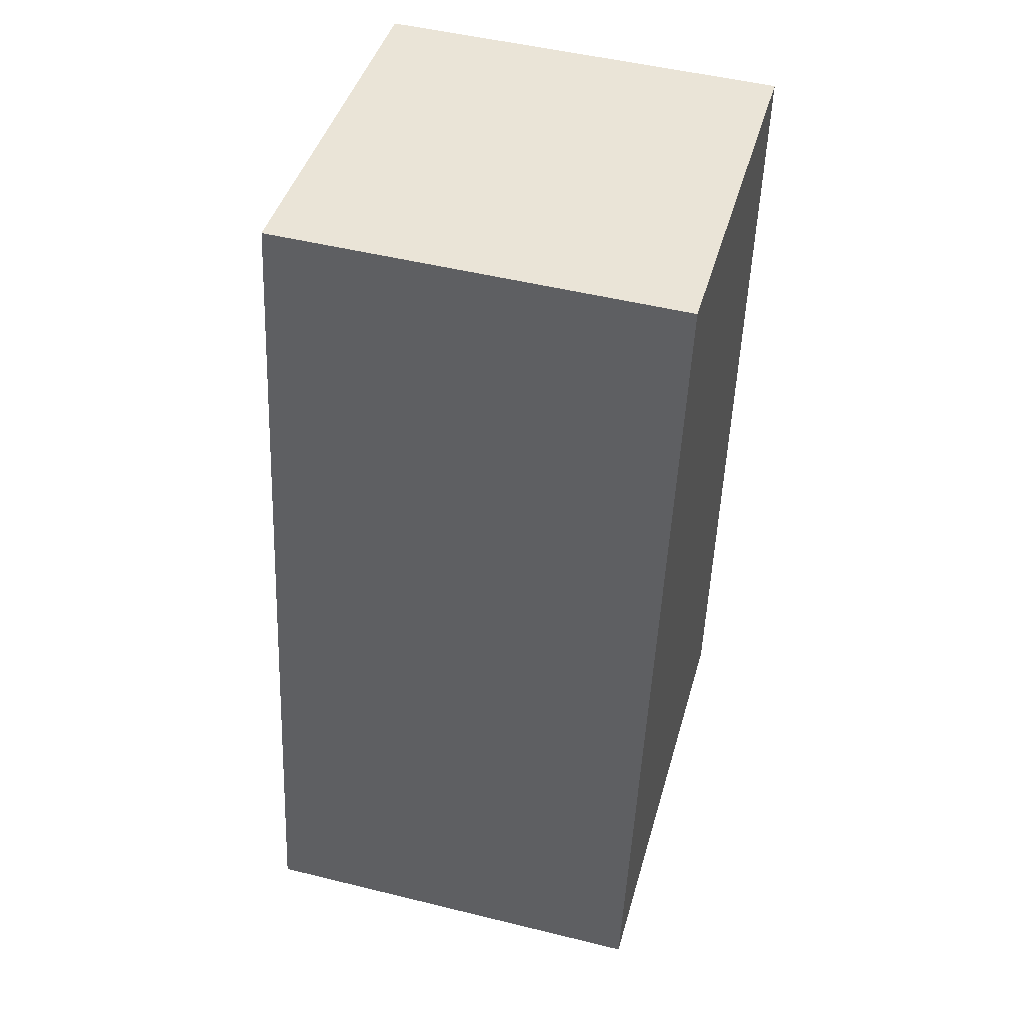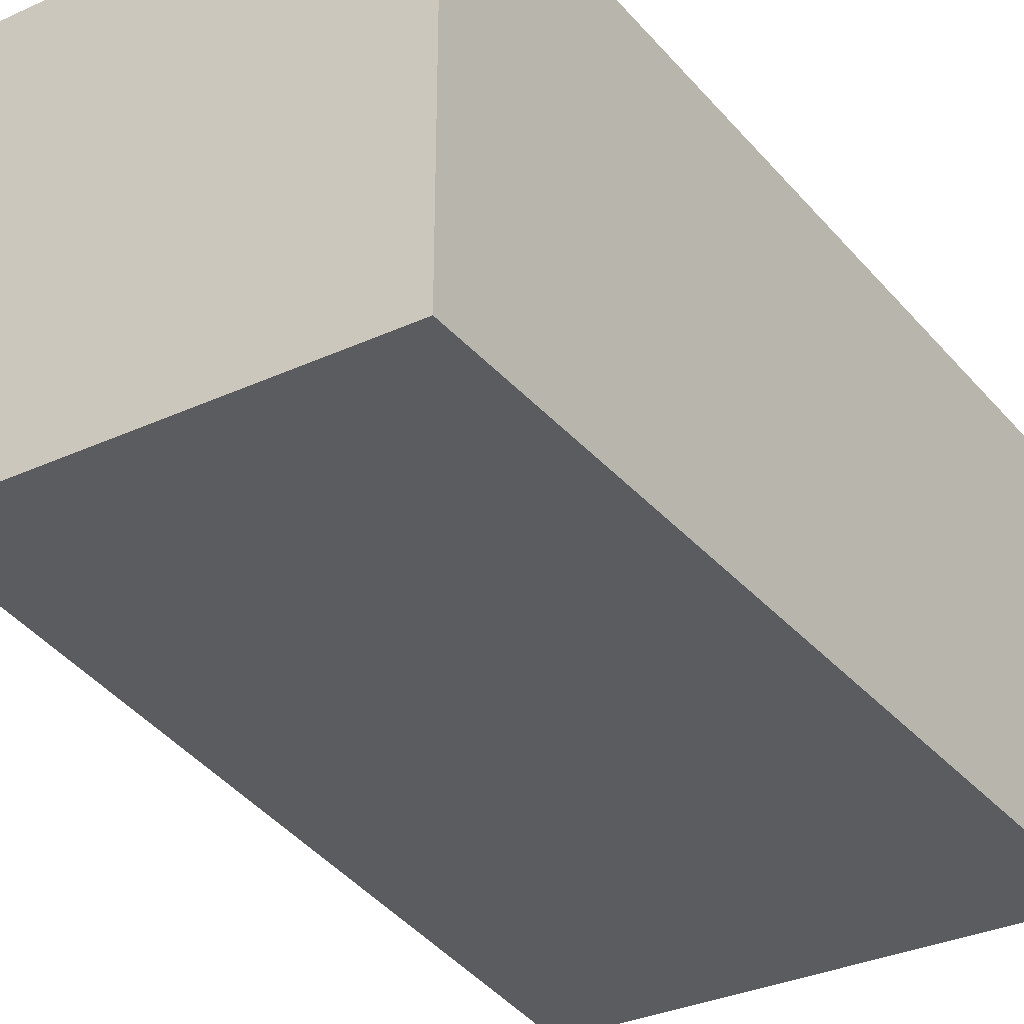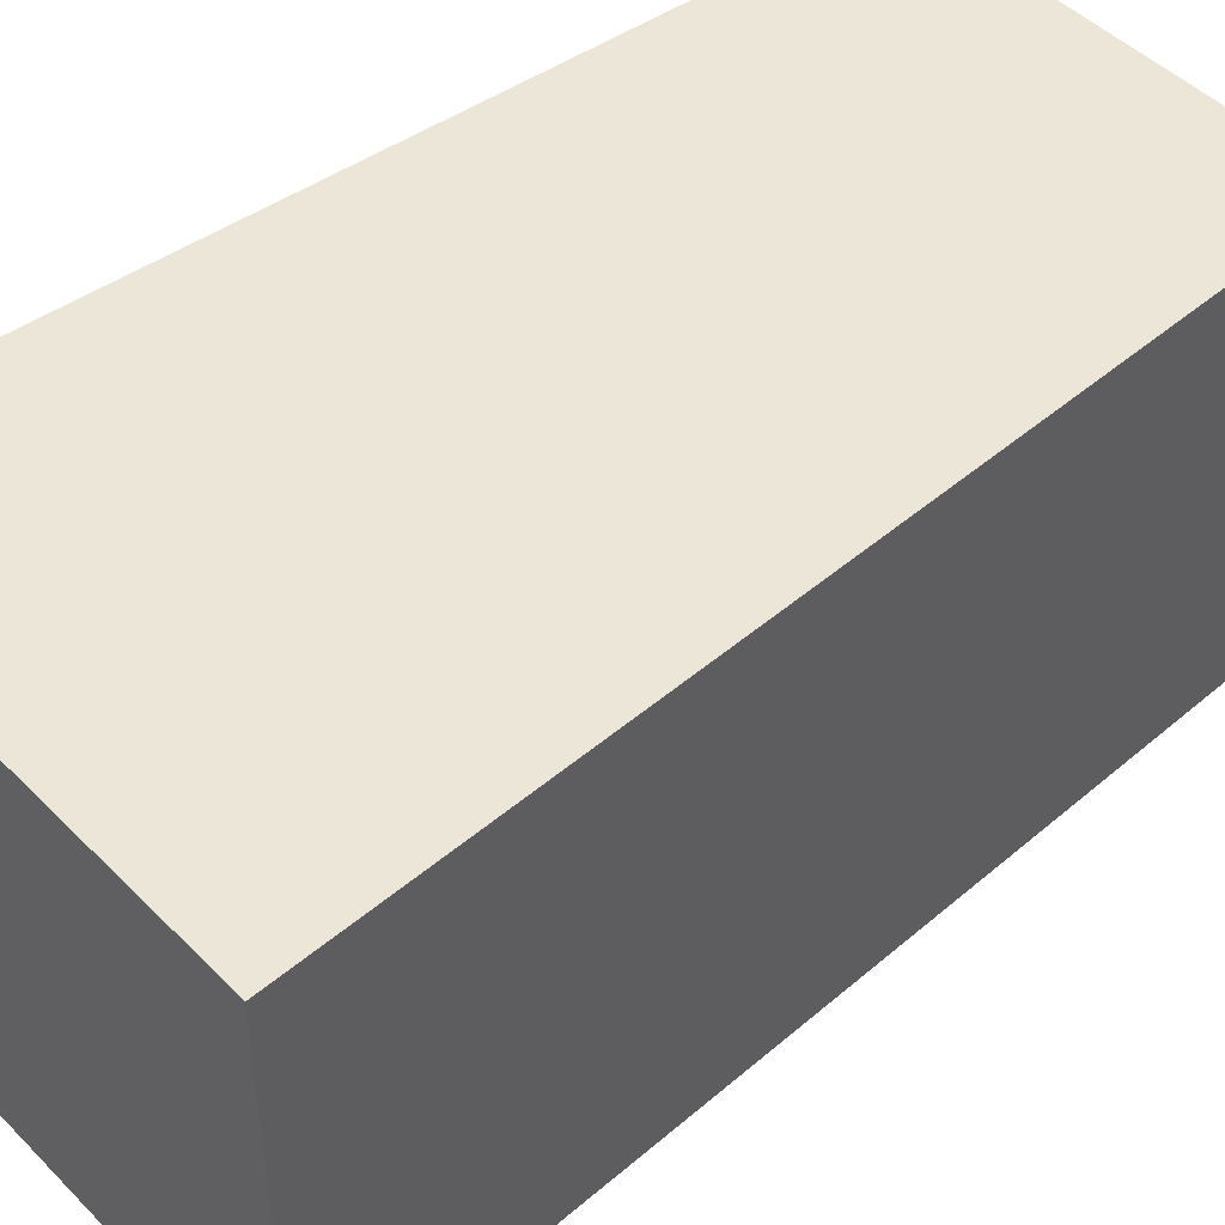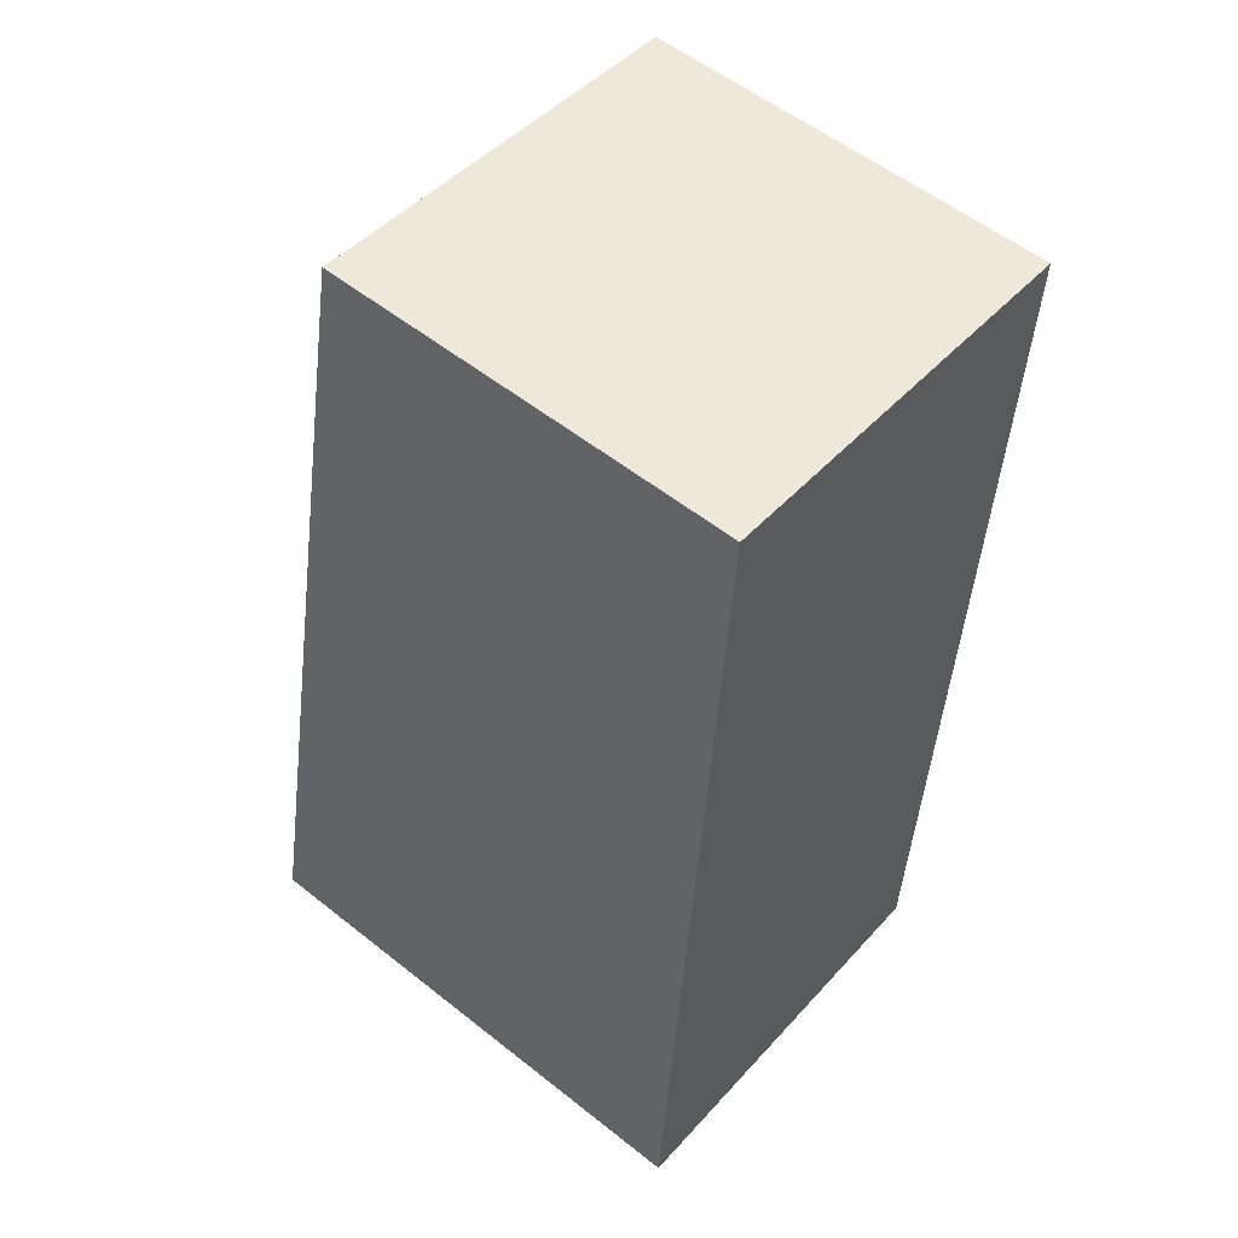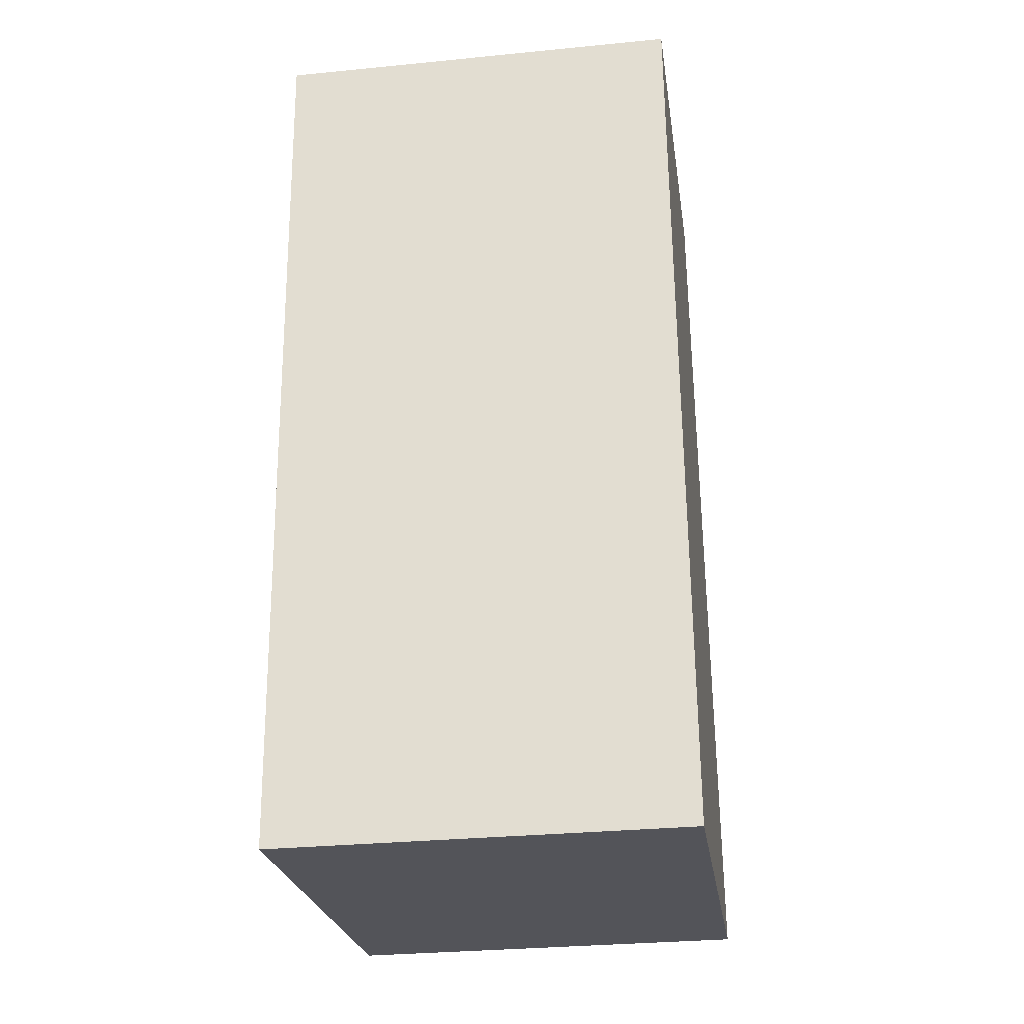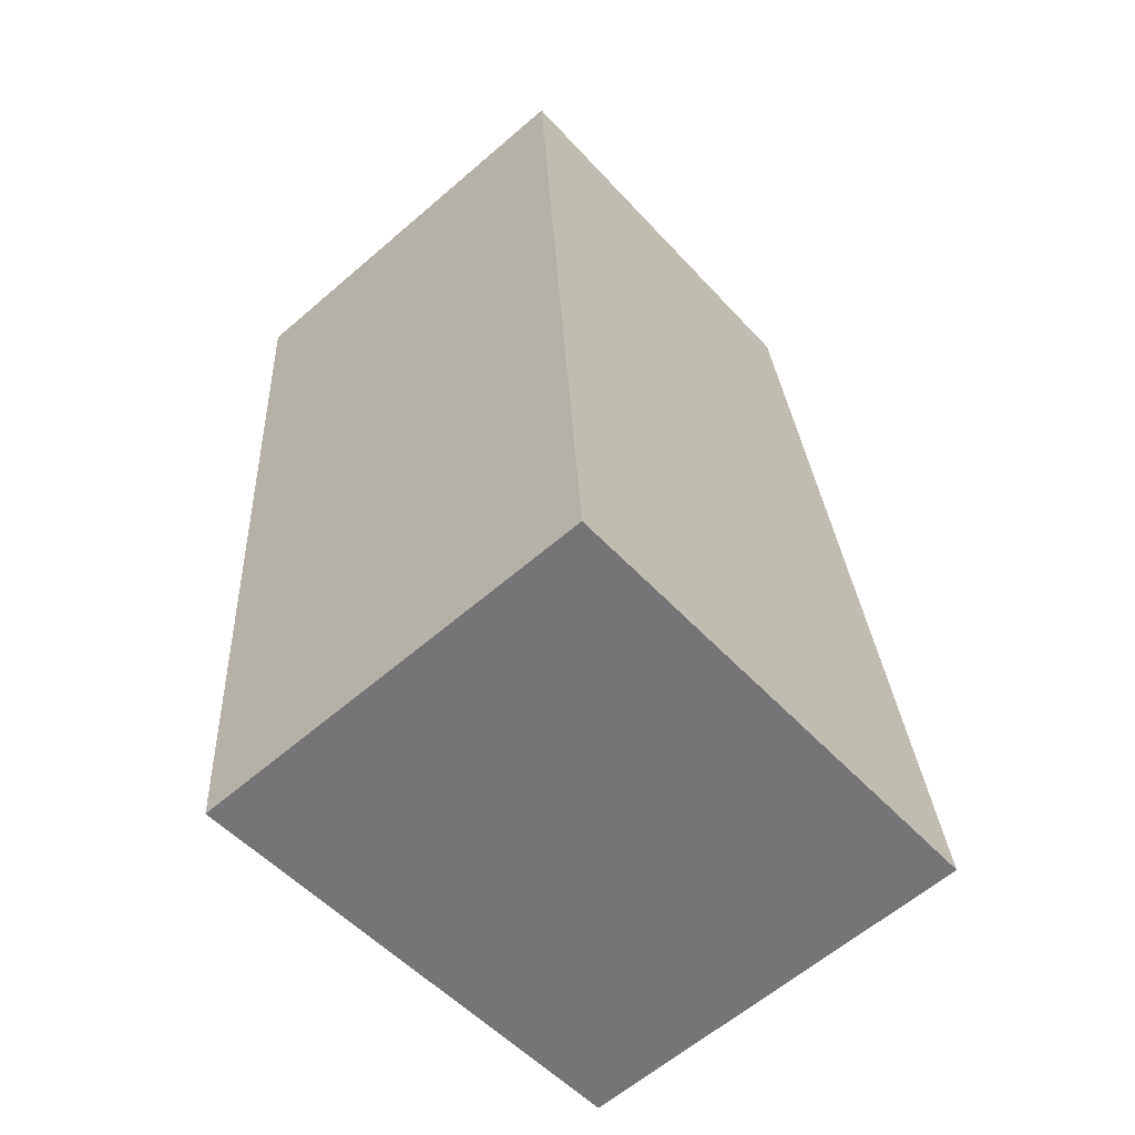
<metadata>
{"format":"obj","ext":"obj","renderer":"f3d","projection":"perspective","resolution":1024,"background":"white","views":[{"elev":49.1,"azim":-74.7,"up":"+Z"},{"elev":-34.0,"azim":38.2,"up":"+Y"},{"elev":46.4,"azim":-124.6,"up":"+Y"},{"elev":46.1,"azim":39.1,"up":"+Z"},{"elev":-30.5,"azim":98.1,"up":"+Z"},{"elev":-61.3,"azim":131.3,"up":"+Z"}]}
</metadata>
<code>
v  5.568 5.521 11.48
v  0.78 5.521 4.569
v  2.03 5.521 11.89
v  7.452 5.521 11.27
v  6.642 5.521 -0.789
v  0 5.521 3.381e-16
v  0.47 5.521 -0.056
v  6.642 4.831e-17 -0.789
v  0.47 3.429e-18 -0.056
v  0 0 0
v  0.78 -2.798e-16 4.569
v  2.03 -7.278e-16 11.89
v  7.452 -6.9e-16 11.27
v  5.568 -7.031e-16 11.48
g defaultobject
f 1 2 3
f 2 1 4
f 2 4 5
f 2 5 6
f 6 5 7
f 8 7 5
f 7 8 9
f 7 9 6
f 6 9 10
f 10 2 6
f 2 10 3
f 3 10 11
f 3 11 12
f 12 1 3
f 1 12 4
f 4 12 13
f 13 12 14
f 13 5 4
f 5 13 8
f 11 14 12
f 14 11 13
f 13 11 8
f 8 11 10
f 8 10 9

</code>
